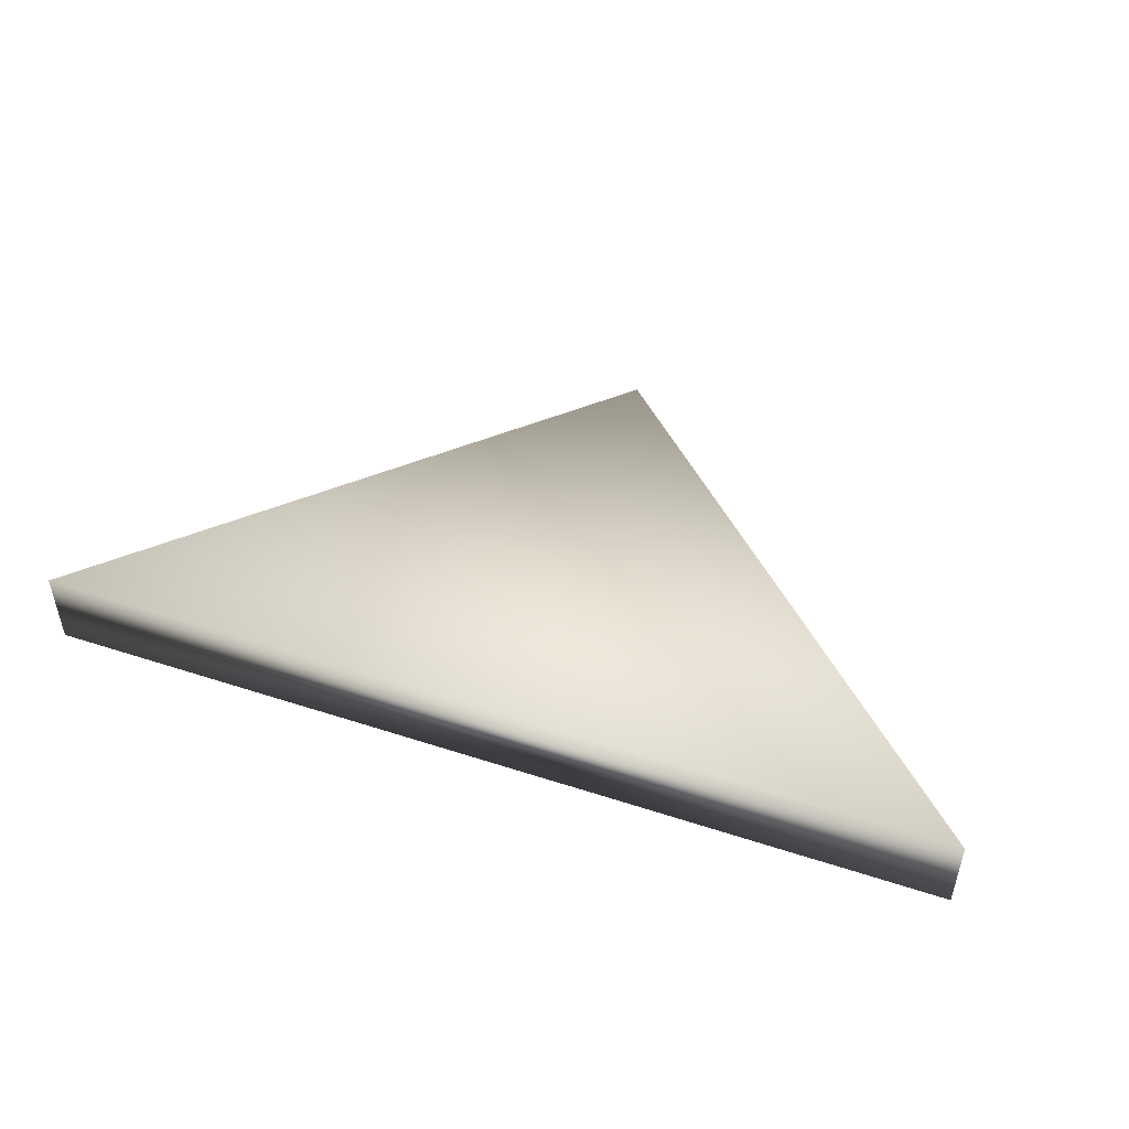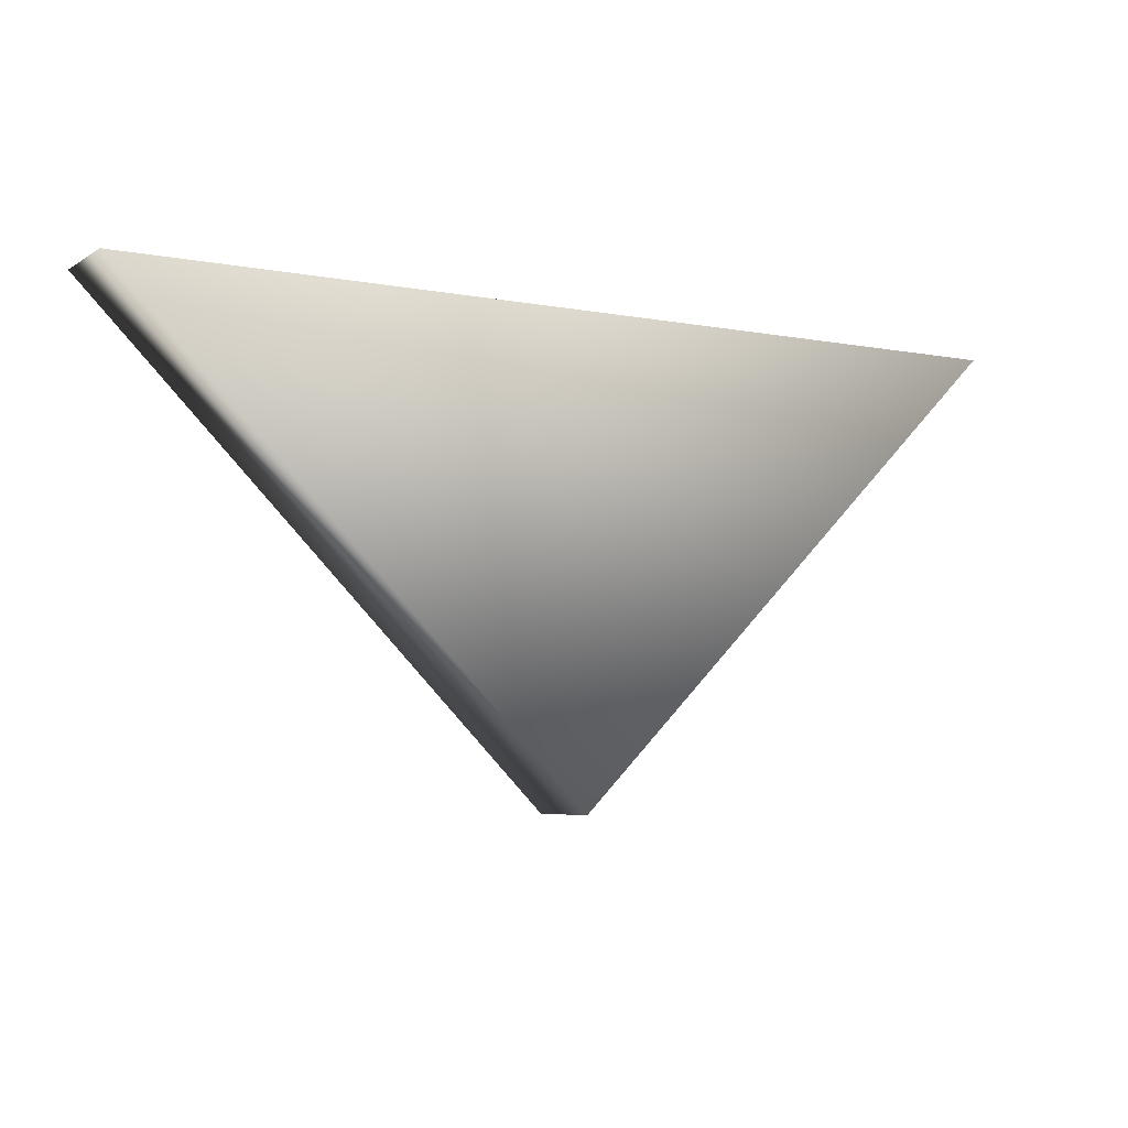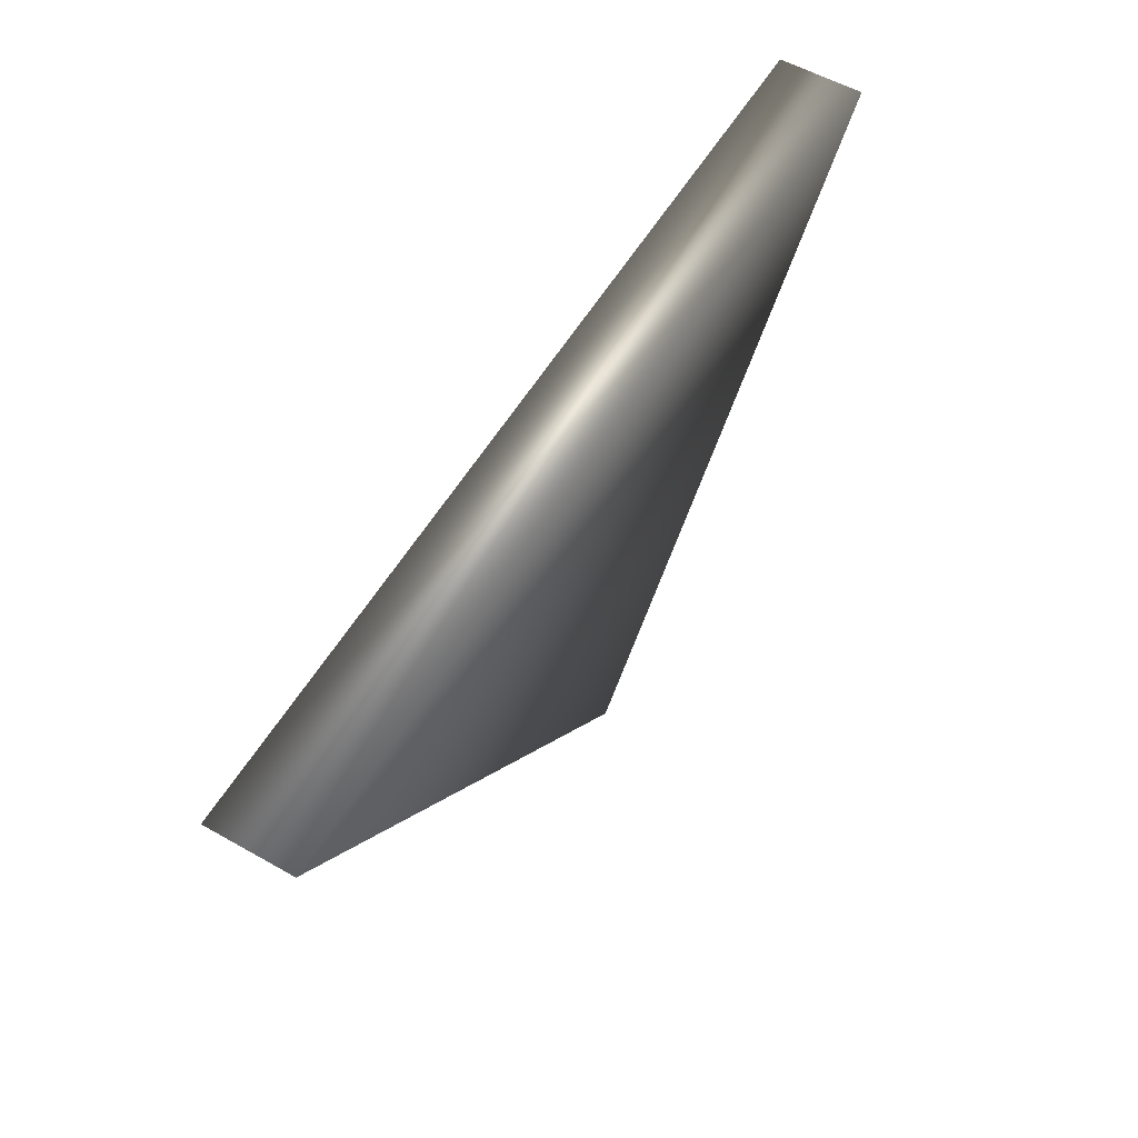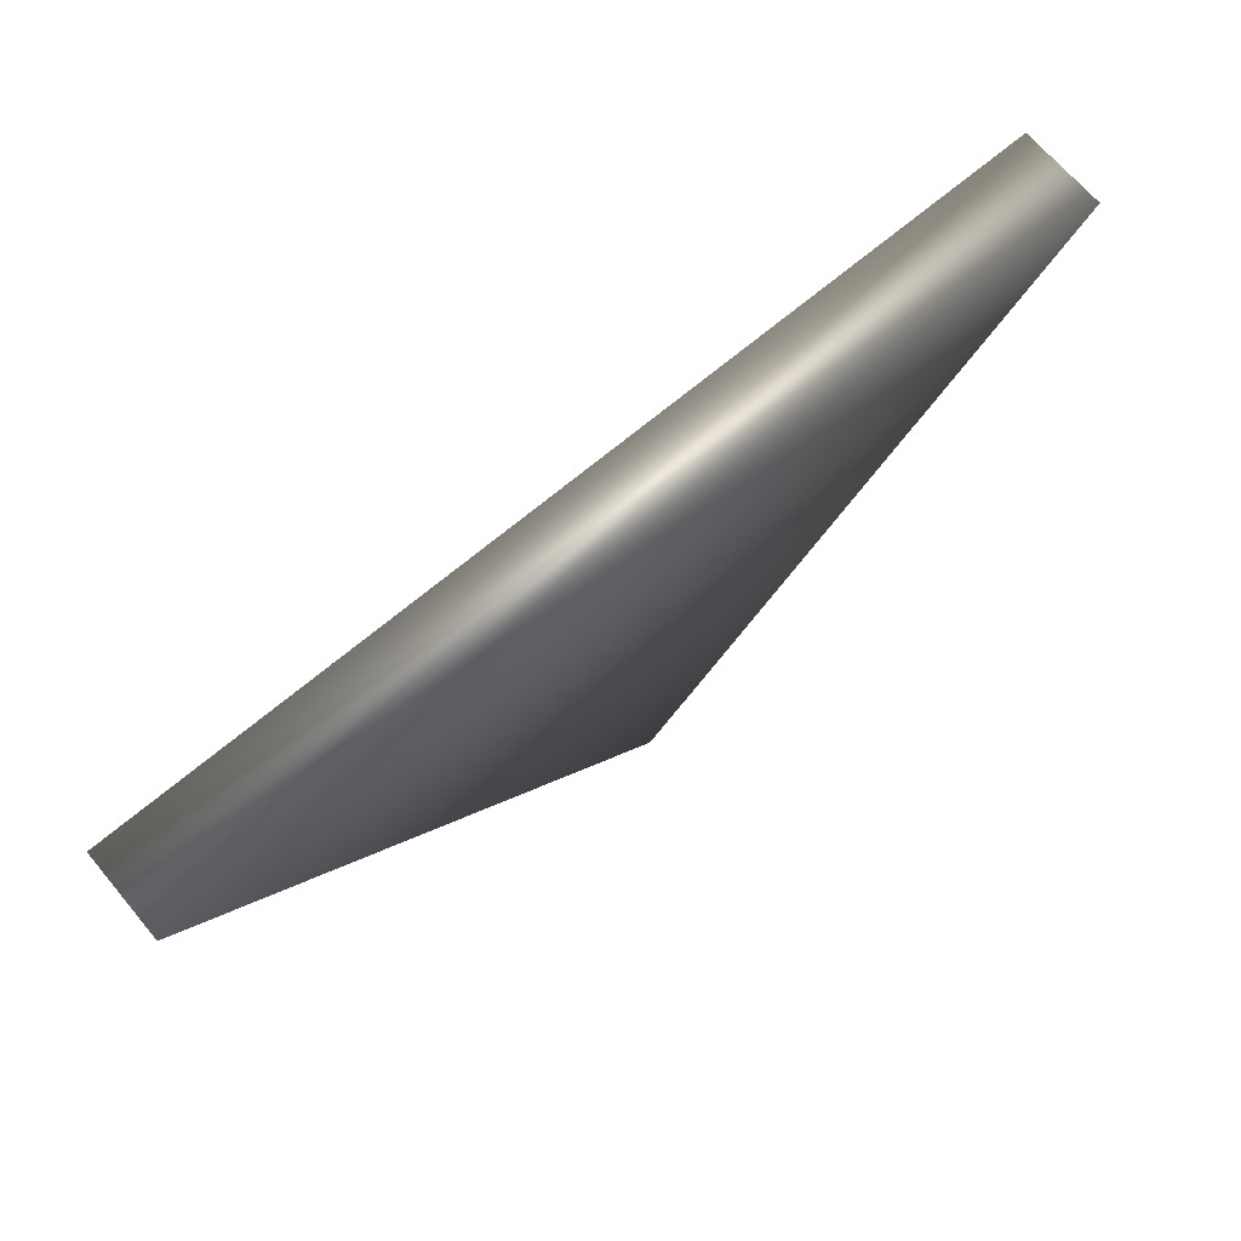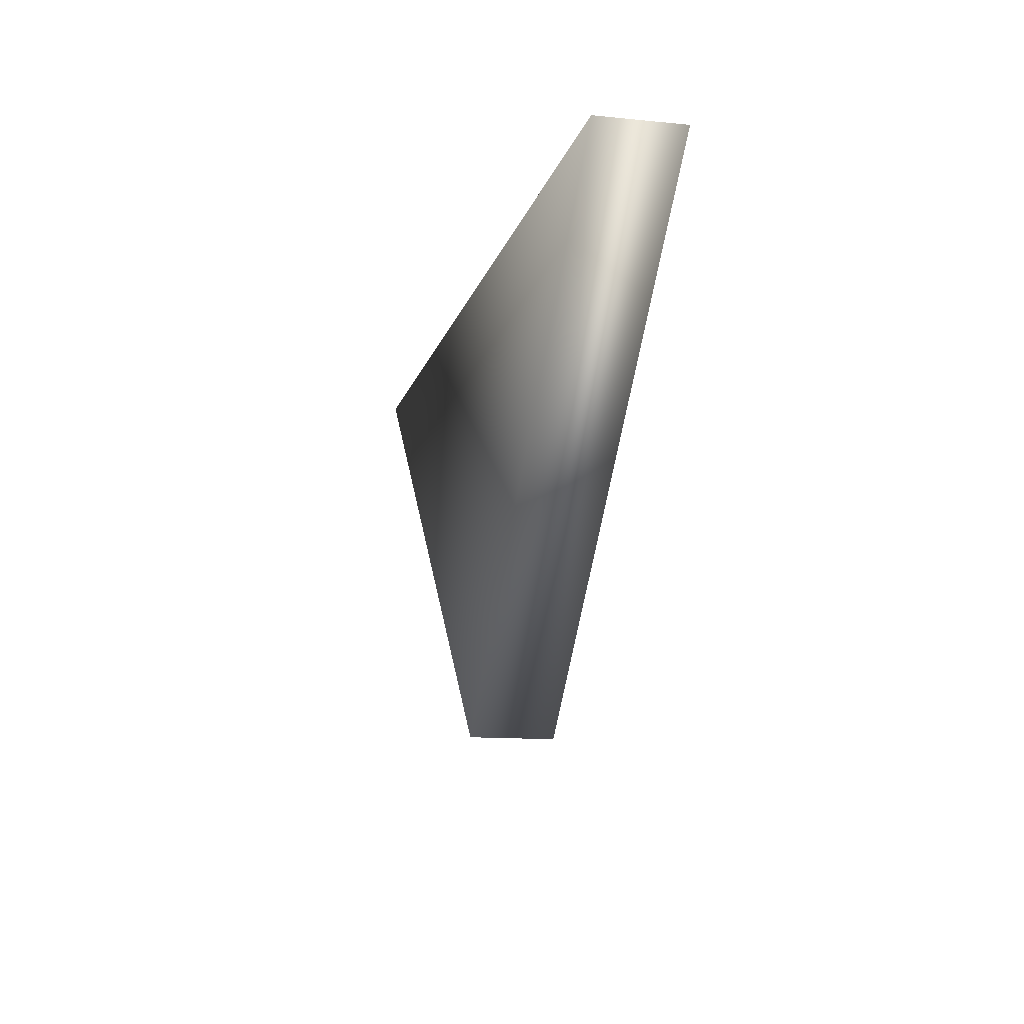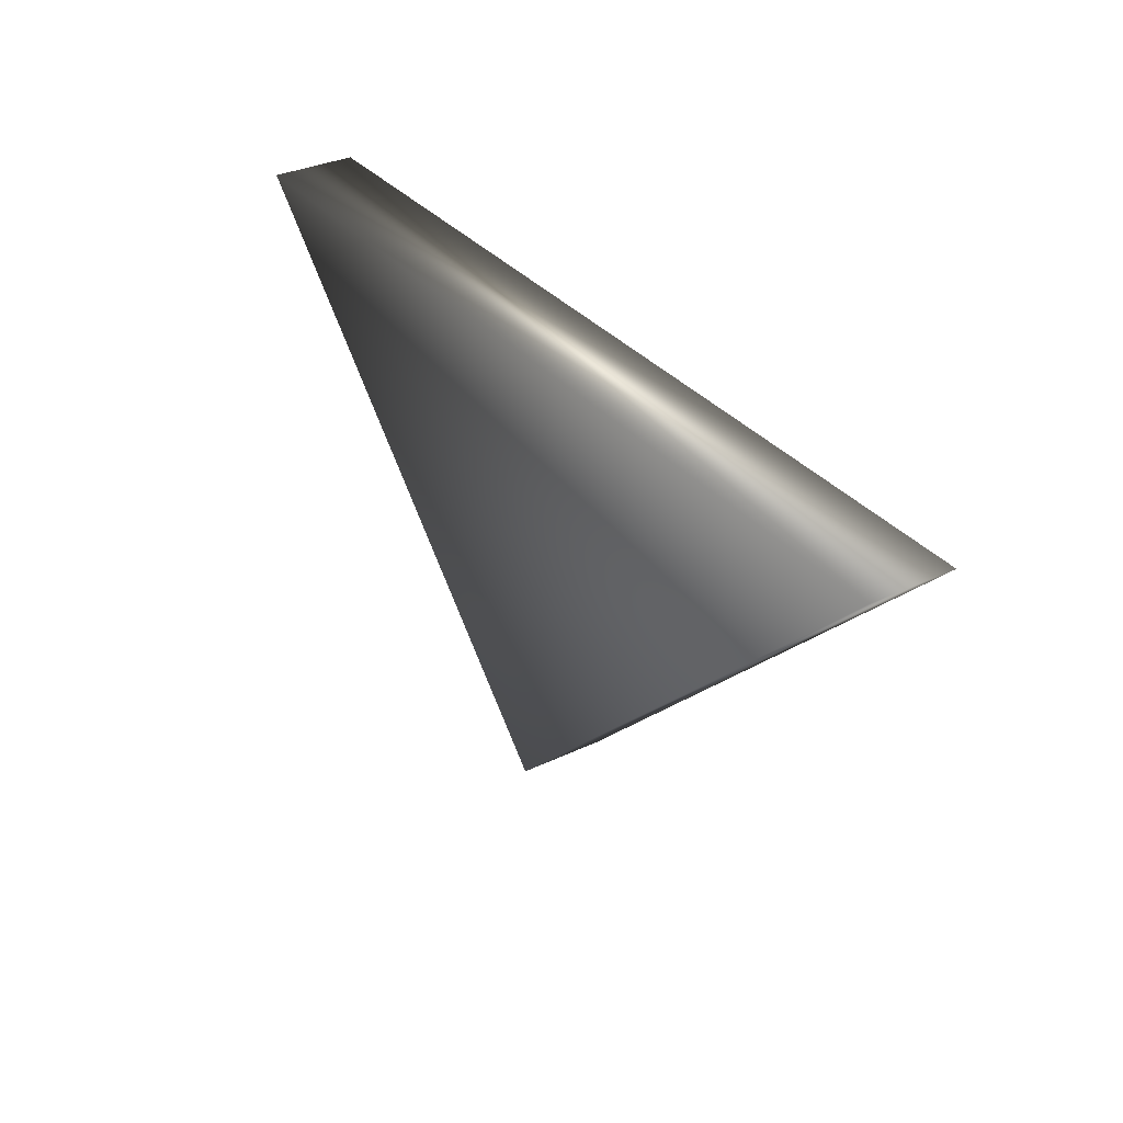
<metadata>
{"format":"obj","ext":"obj","renderer":"f3d","projection":"perspective","resolution":1024,"background":"white","views":[{"elev":48.4,"azim":20.0,"up":"+Y"},{"elev":-6.0,"azim":-30.0,"up":"+Z"},{"elev":56.7,"azim":-59.5,"up":"+Z"},{"elev":68.9,"azim":-40.2,"up":"+Z"},{"elev":-12.5,"azim":76.7,"up":"+Z"},{"elev":33.2,"azim":-123.3,"up":"+Z"}]}
</metadata>
<code>
o bw_arrow
v 2.22e-16 -0.09187 -1.11e-16
v 2.22e-16 0.09187 -1.11e-16
v 1 -0.09187 1
v -1 -0.09187 1
v 1 0.09187 1
v -1 0.09187 1
g bw_arrow_bw_arrow
f 1 3 4
f 3 1 2 5
f 5 2 6
f 5 6 4 3
f 6 2 1 4

</code>
